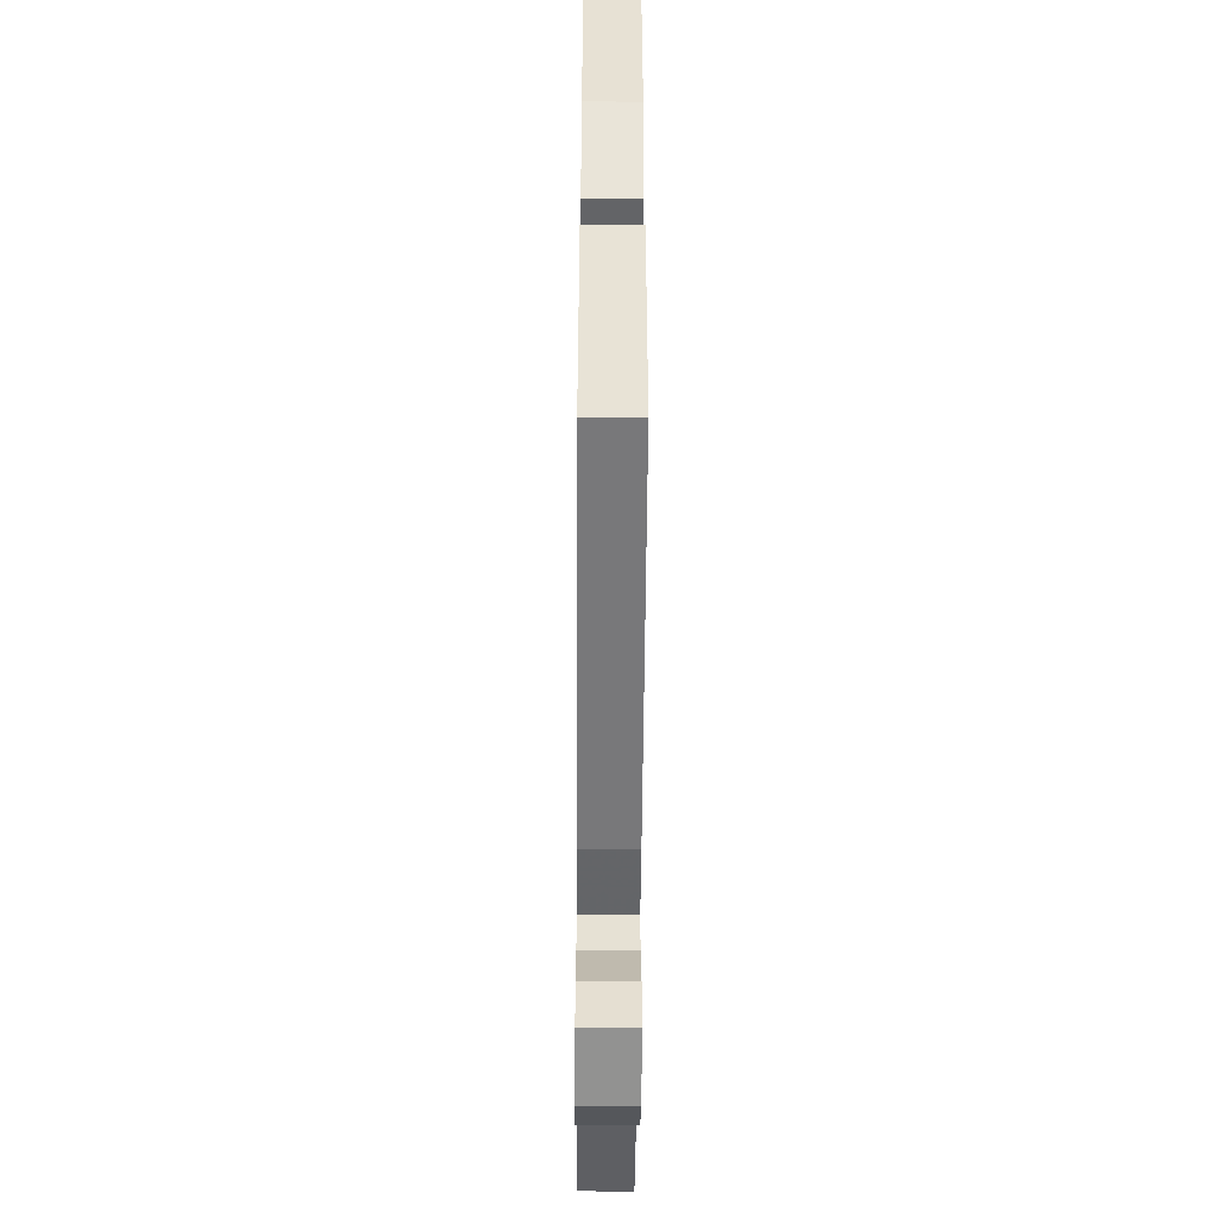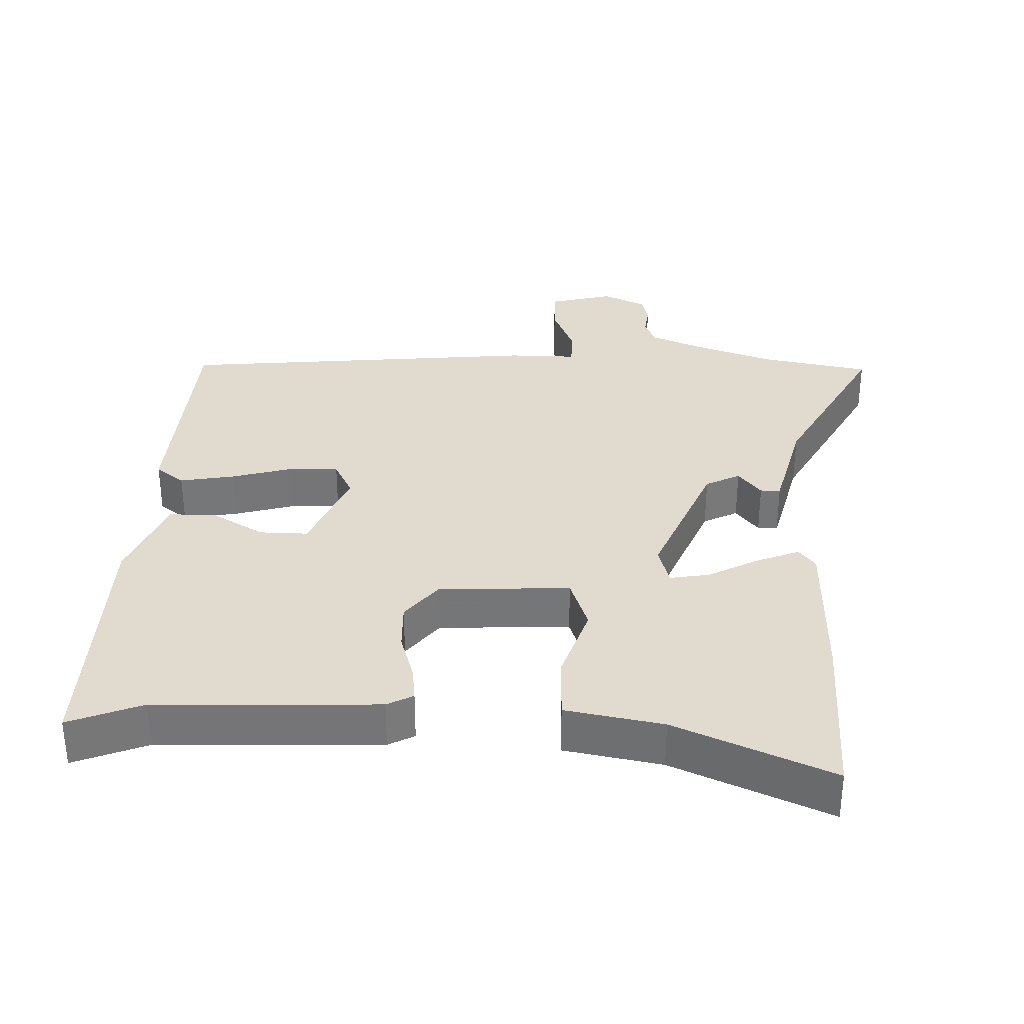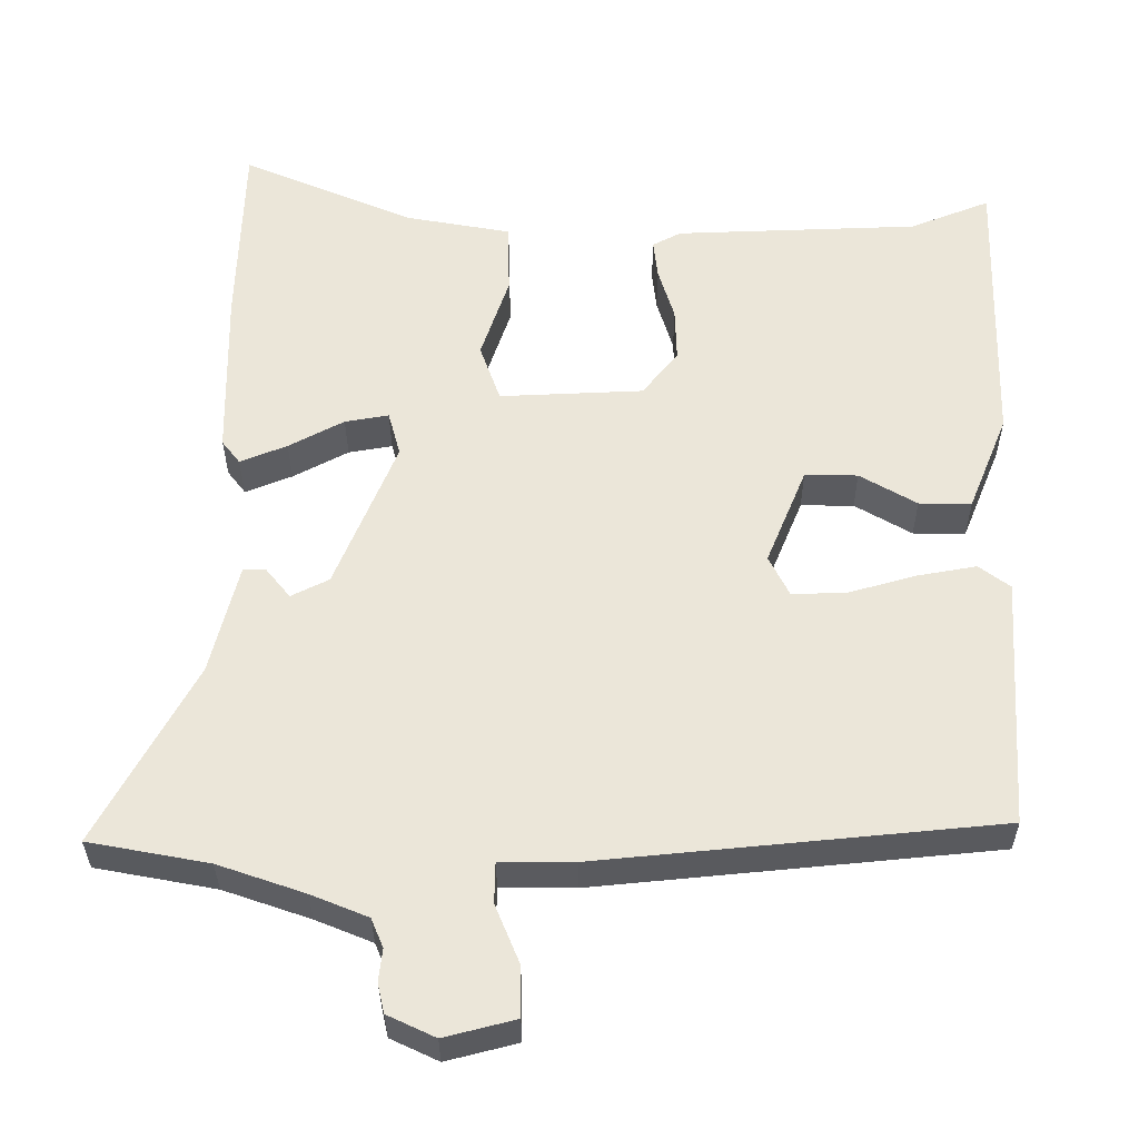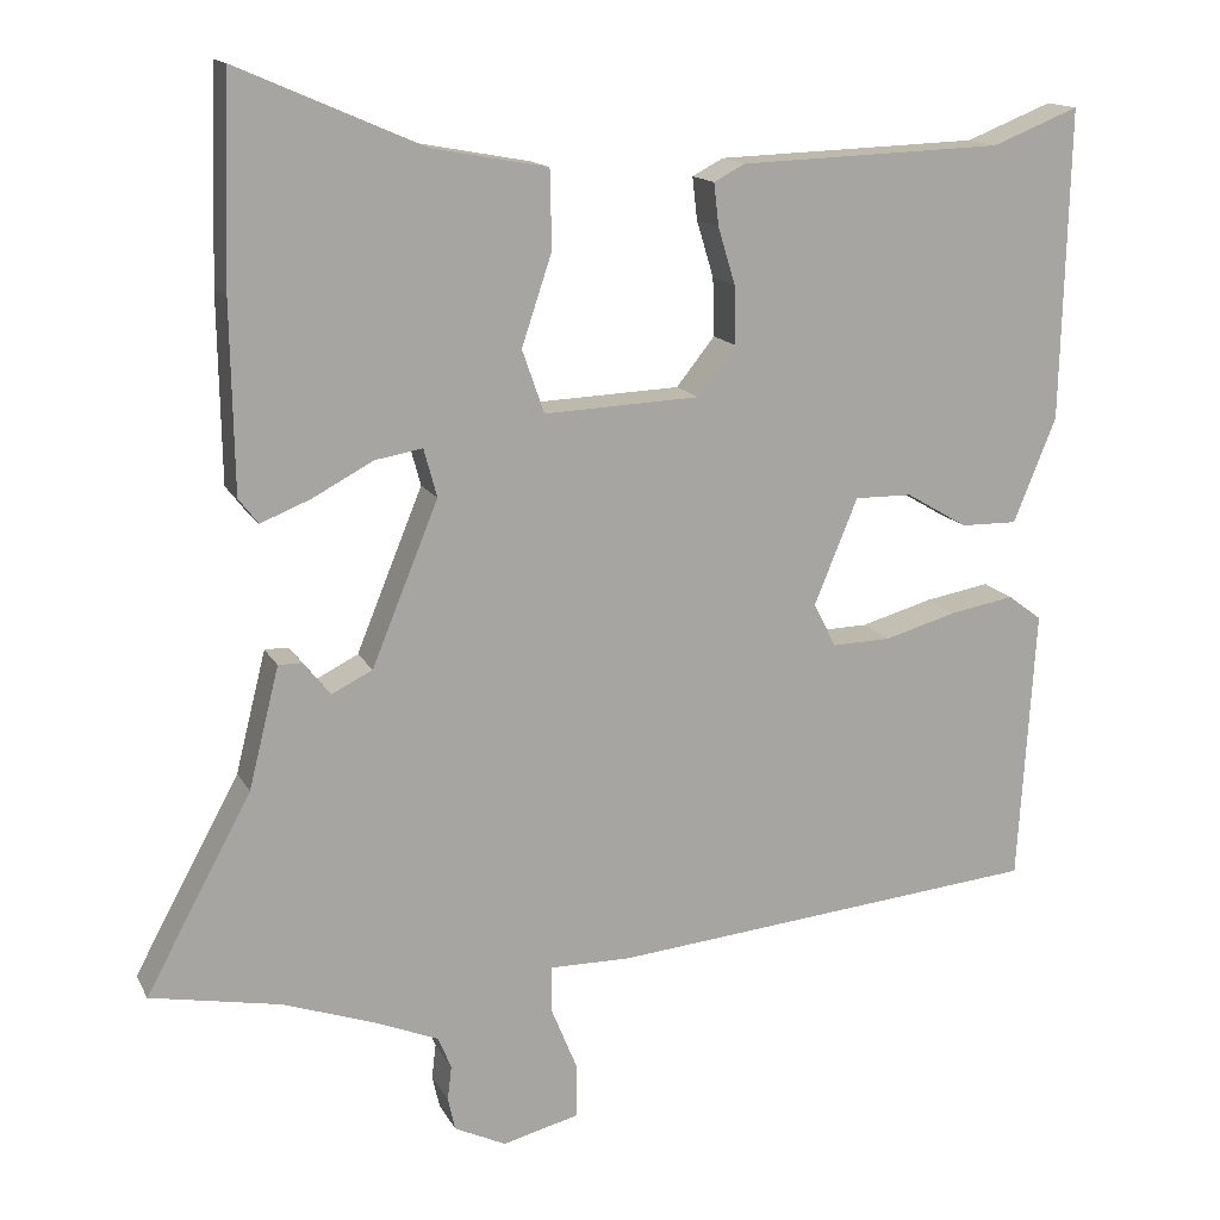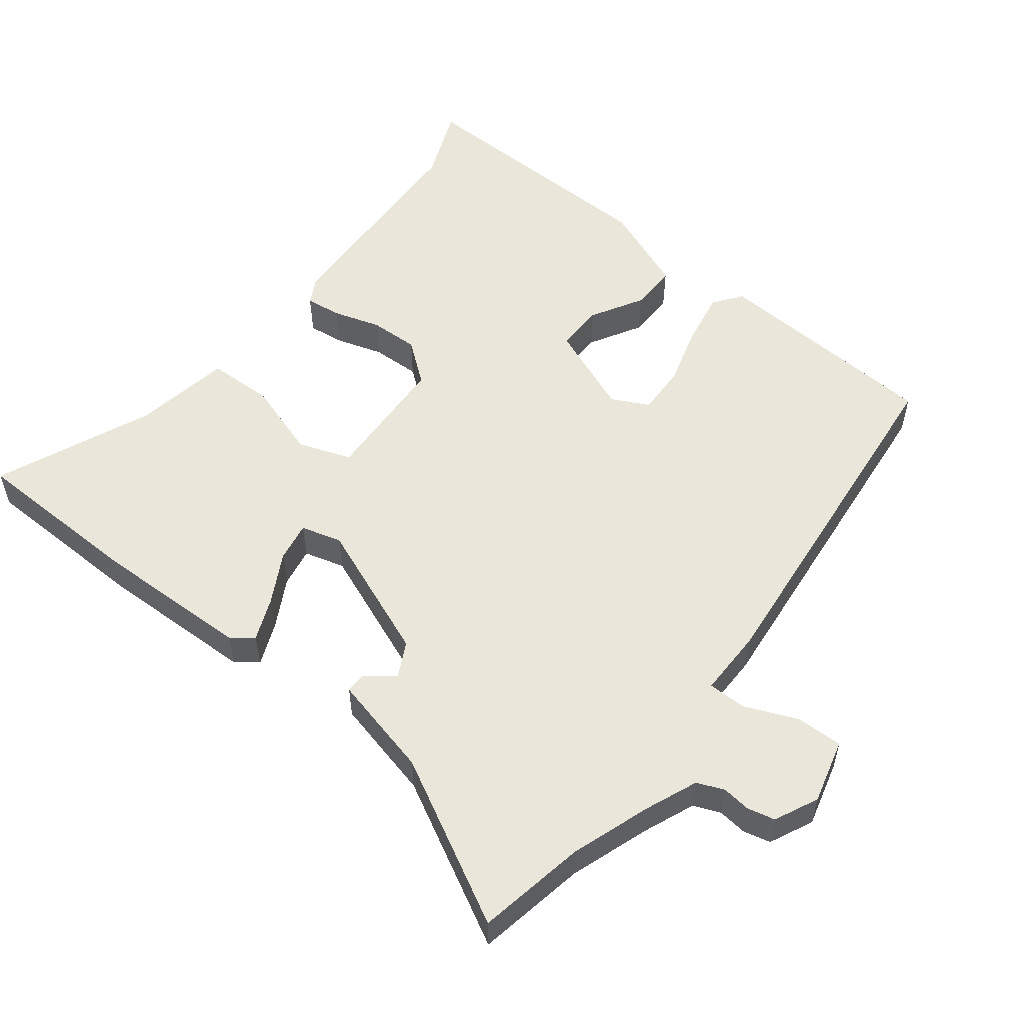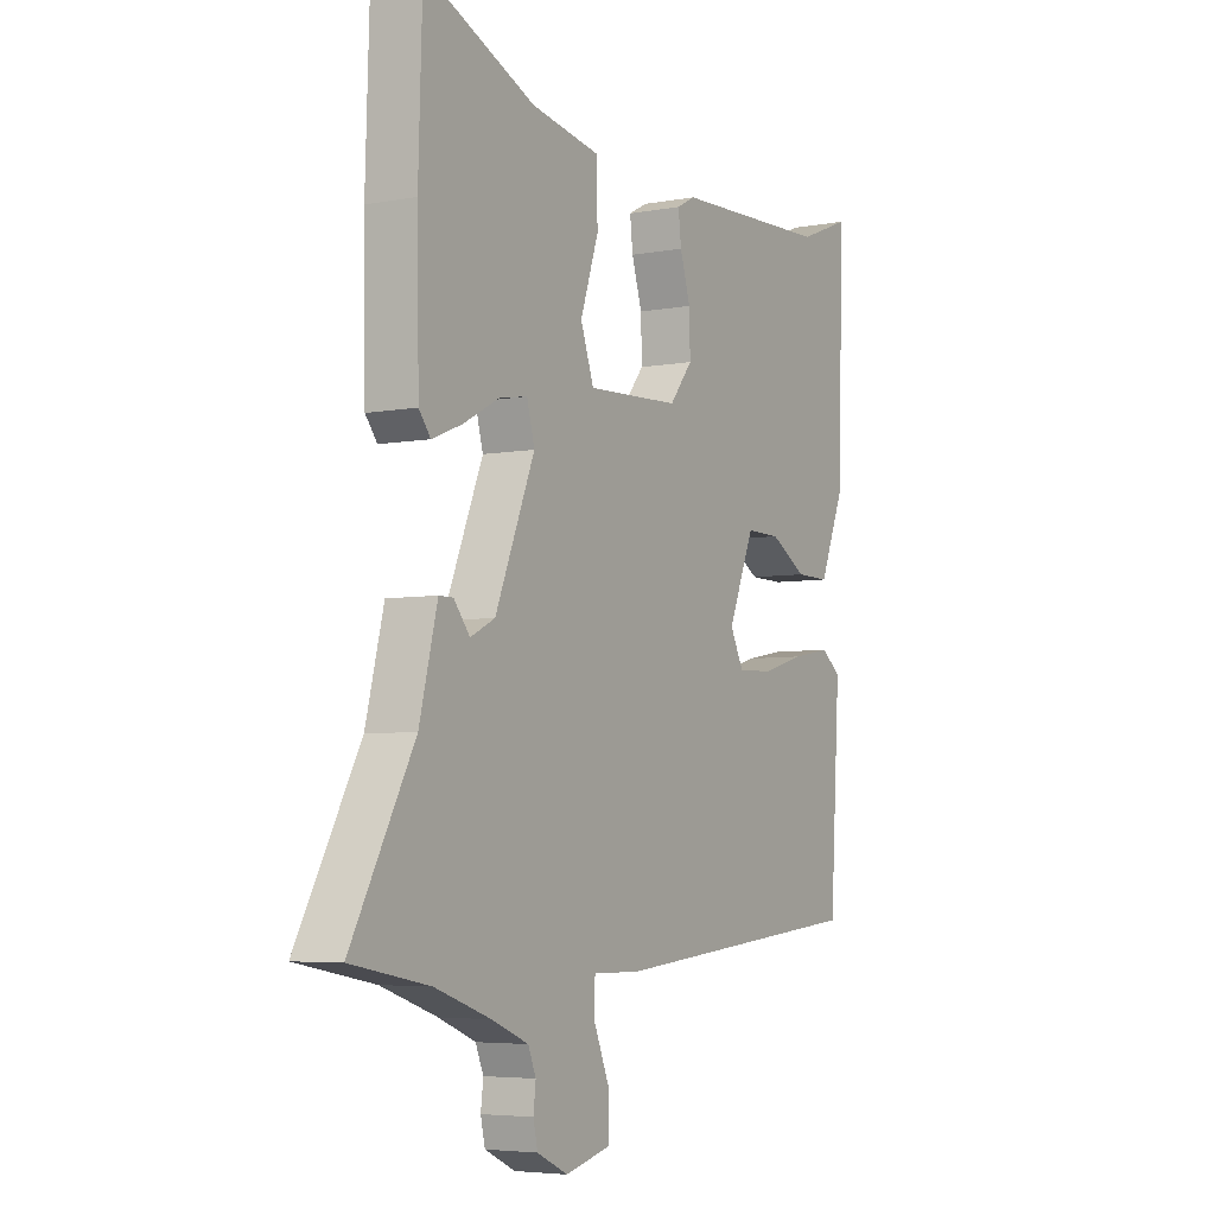
<metadata>
{"format":"obj","ext":"obj","renderer":"f3d","projection":"perspective","resolution":1024,"background":"white","views":[{"elev":-52.0,"azim":-90.4,"up":"+Z"},{"elev":33.4,"azim":1.9,"up":"+Y"},{"elev":-32.8,"azim":-179.7,"up":"+Z"},{"elev":14.7,"azim":160.7,"up":"+Z"},{"elev":54.8,"azim":127.6,"up":"+Y"},{"elev":-5.1,"azim":120.6,"up":"+Z"}]}
</metadata>
<code>
v -0.536 0.07 0.514
v -0.43 0.07 0.472
v -0.108 0.07 0.461
v -0.07 0.07 0.441
v -0.076 0.07 0.389
v -0.097 0.07 0.32
v -0.099 0.07 0.249
v -0.052 0.07 0.19
v 0.138 0.07 0.182
v 0.165 0.07 0.259
v 0.128 0.07 0.37
v 0.13 0.07 0.465
v 0.271 0.07 0.491
v 0.497 0.07 0.589
v 0.505 0.07 0.336
v 0.501 0.07 0.108
v 0.477 0.07 0.077
v 0.415 0.07 0.102
v 0.342 0.07 0.141
v 0.284 0.07 0.151
v 0.268 0.07 0.092
v 0.349 0.07 -0.106
v 0.399 0.07 -0.131
v 0.432 0.07 -0.09
v 0.461 0.07 -0.09
v 0.498 0.07 -0.238
v 0.627 0.07 -0.476
v 0.468 0.07 -0.506
v 0.353 0.07 -0.546
v 0.278 0.07 -0.577
v 0.262 0.07 -0.616
v 0.267 0.07 -0.658
v 0.258 0.07 -0.698
v 0.195 0.07 -0.728
v 0.101 0.07 -0.704
v 0.102 0.07 -0.637
v 0.134 0.07 -0.559
v 0.133 0.07 -0.504
v 0.035 0.07 -0.505
v -0.493 0.07 -0.454
v -0.514 0.07 -0.12
v -0.473 0.07 -0.089
v -0.394 0.07 -0.103
v -0.306 0.07 -0.128
v -0.234 0.07 -0.13
v -0.207 0.07 -0.076
v -0.26 0.07 0.053
v -0.33 0.07 0.052
v -0.405 0.07 0.008
v -0.474 0.07 0.007
v -0.526 0.07 0.135
v -0.536 0 0.514
v -0.43 0 0.472
v -0.108 0 0.461
v -0.07 0 0.441
v -0.076 0 0.389
v -0.097 0 0.32
v -0.099 0 0.249
v -0.052 0 0.19
v 0.138 0 0.182
v 0.165 0 0.259
v 0.128 0 0.37
v 0.13 0 0.465
v 0.271 0 0.491
v 0.497 0 0.589
v 0.505 0 0.336
v 0.501 0 0.108
v 0.477 0 0.077
v 0.415 0 0.102
v 0.342 0 0.141
v 0.284 0 0.151
v 0.268 0 0.092
v 0.349 0 -0.106
v 0.399 0 -0.131
v 0.432 0 -0.09
v 0.461 0 -0.09
v 0.498 0 -0.238
v 0.627 0 -0.476
v 0.468 0 -0.506
v 0.353 0 -0.546
v 0.278 0 -0.577
v 0.262 0 -0.616
v 0.267 0 -0.658
v 0.258 0 -0.698
v 0.195 0 -0.728
v 0.101 0 -0.704
v 0.102 0 -0.637
v 0.134 0 -0.559
v 0.133 0 -0.504
v 0.035 0 -0.505
v -0.493 0 -0.454
v -0.514 0 -0.12
v -0.473 0 -0.089
v -0.394 0 -0.103
v -0.306 0 -0.128
v -0.234 0 -0.13
v -0.207 0 -0.076
v -0.26 0 0.053
v -0.33 0 0.052
v -0.405 0 0.008
v -0.474 0 0.007
v -0.526 0 0.135
f 48 49 50 51
f 47 48 51 1
f 41 42 43 44
f 39 40 41 44
f 38 39 44 45
f 34 35 36 37
f 34 37 38
f 31 32 33 34
f 30 31 34 38
f 29 30 38 45
f 26 27 28
f 23 24 25 26
f 22 23 26 28
f 21 22 28 29
f 16 17 18 19
f 14 15 16 19
f 13 14 19 20
f 10 11 12 13
f 9 10 13 20
f 8 9 20 21
f 3 4 5 6
f 2 3 6 7
f 47 1 2 7
f 46 47 7 8
f 29 45 46
f 8 21 29 46
f 102 101 100 99
f 52 102 99 98
f 95 94 93 92
f 95 92 91 90
f 96 95 90 89
f 88 87 86 85
f 89 88 85
f 85 84 83 82
f 89 85 82 81
f 96 89 81 80
f 79 78 77
f 77 76 75 74
f 79 77 74 73
f 80 79 73 72
f 70 69 68 67
f 70 67 66 65
f 71 70 65 64
f 64 63 62 61
f 71 64 61 60
f 72 71 60 59
f 57 56 55 54
f 58 57 54 53
f 58 53 52 98
f 59 58 98 97
f 97 96 80
f 97 80 72 59
f 1 52 53 2
f 2 53 54 3
f 3 54 55 4
f 4 55 56 5
f 5 56 57 6
f 6 57 58 7
f 7 58 59 8
f 8 59 60 9
f 9 60 61 10
f 10 61 62 11
f 11 62 63 12
f 12 63 64 13
f 13 64 65 14
f 14 65 66 15
f 15 66 67 16
f 16 67 68 17
f 17 68 69 18
f 18 69 70 19
f 19 70 71 20
f 20 71 72 21
f 21 72 73 22
f 22 73 74 23
f 23 74 75 24
f 24 75 76 25
f 25 76 77 26
f 26 77 78 27
f 27 78 79 28
f 28 79 80 29
f 29 80 81 30
f 30 81 82 31
f 31 82 83 32
f 32 83 84 33
f 33 84 85 34
f 34 85 86 35
f 35 86 87 36
f 36 87 88 37
f 37 88 89 38
f 38 89 90 39
f 39 90 91 40
f 40 91 92 41
f 41 92 93 42
f 42 93 94 43
f 43 94 95 44
f 44 95 96 45
f 45 96 97 46
f 46 97 98 47
f 47 98 99 48
f 48 99 100 49
f 49 100 101 50
f 50 101 102 51
f 51 102 52 1

</code>
